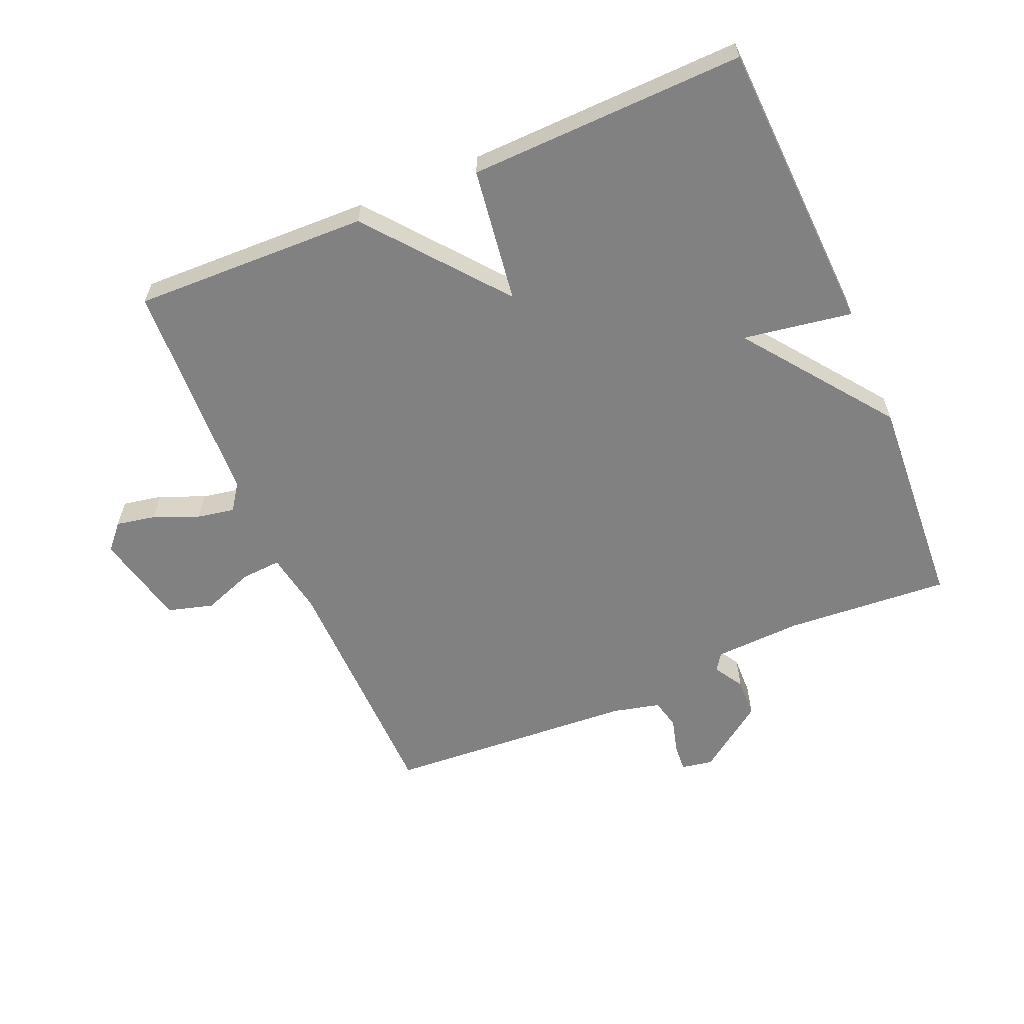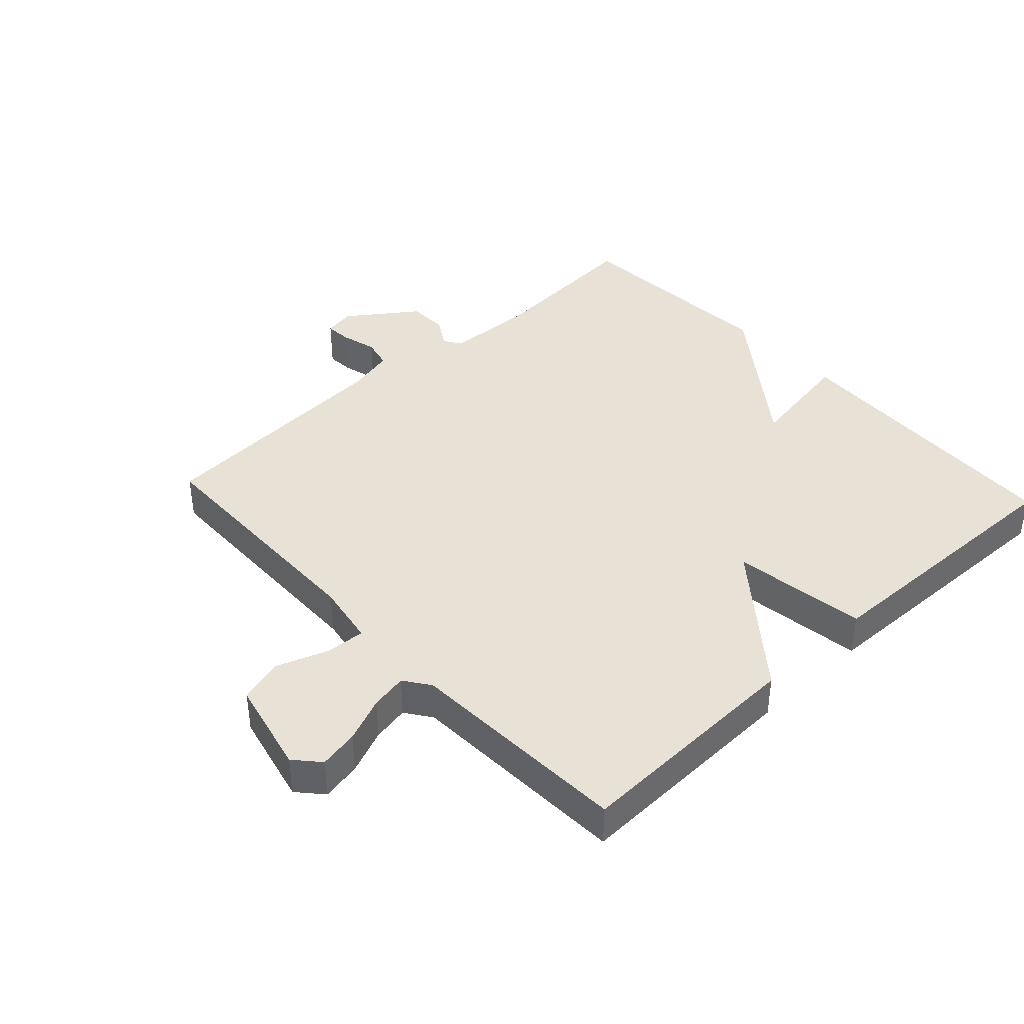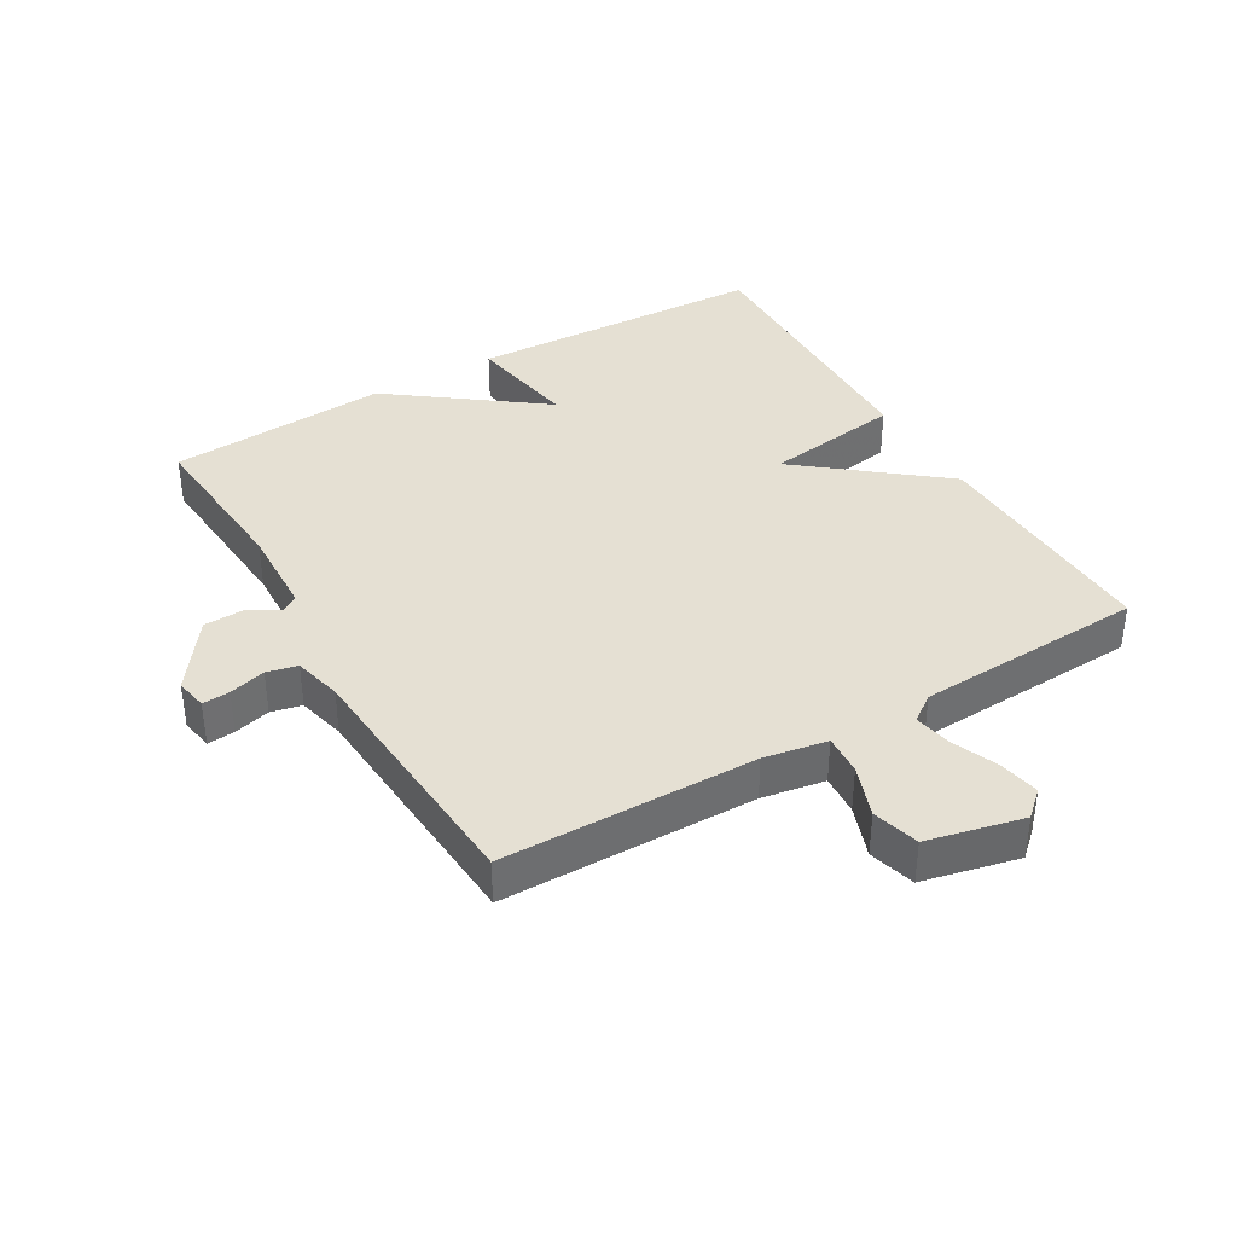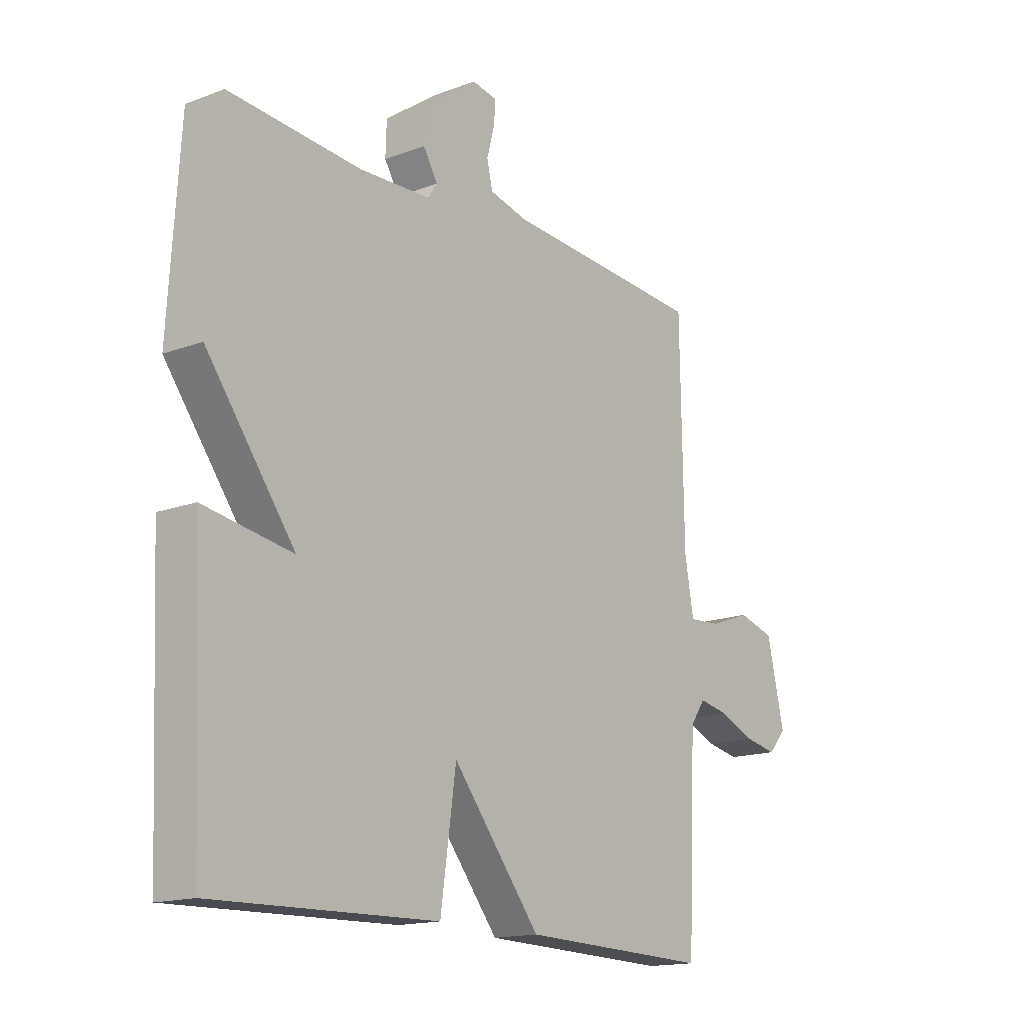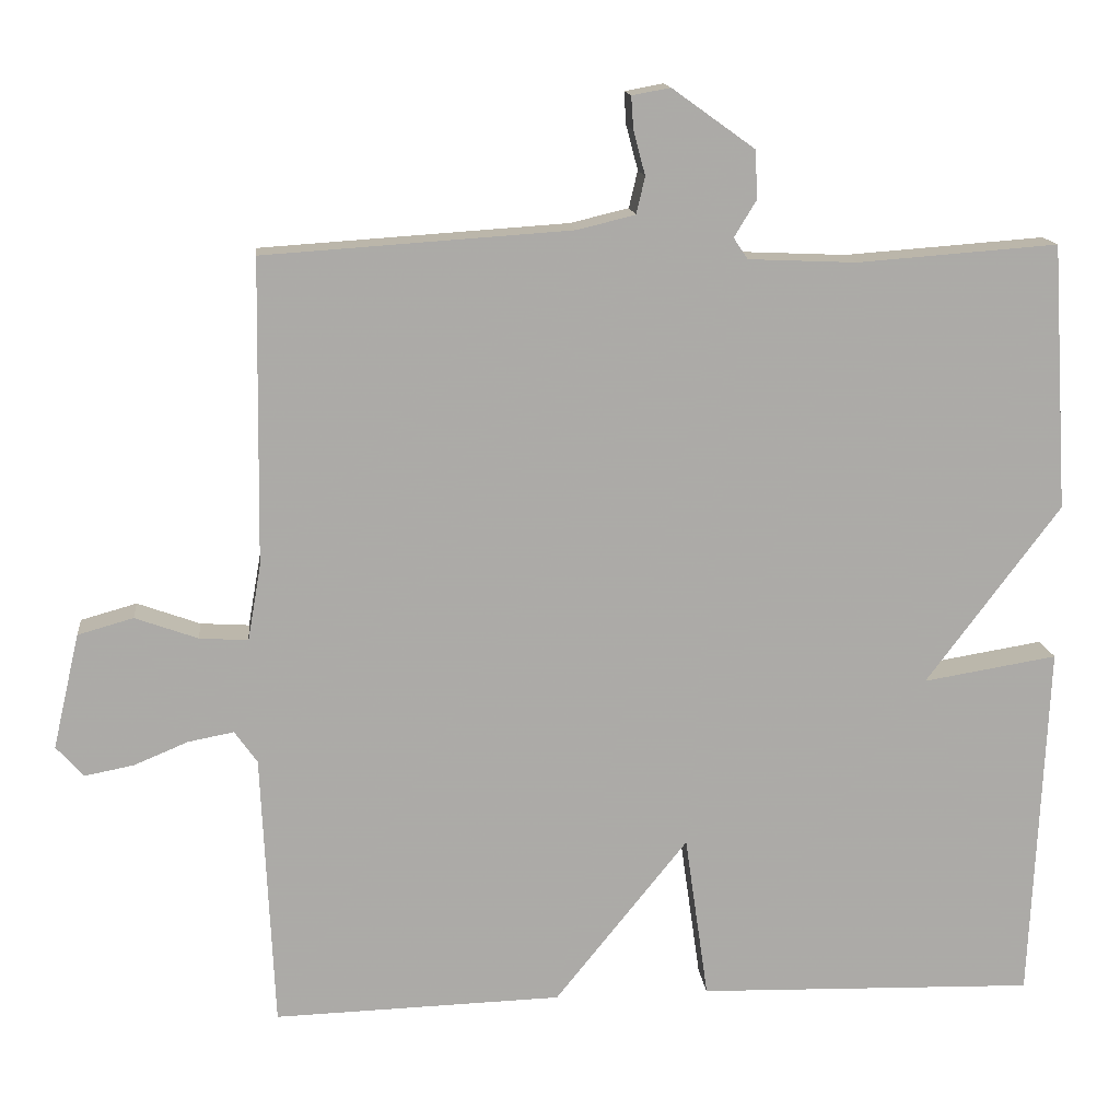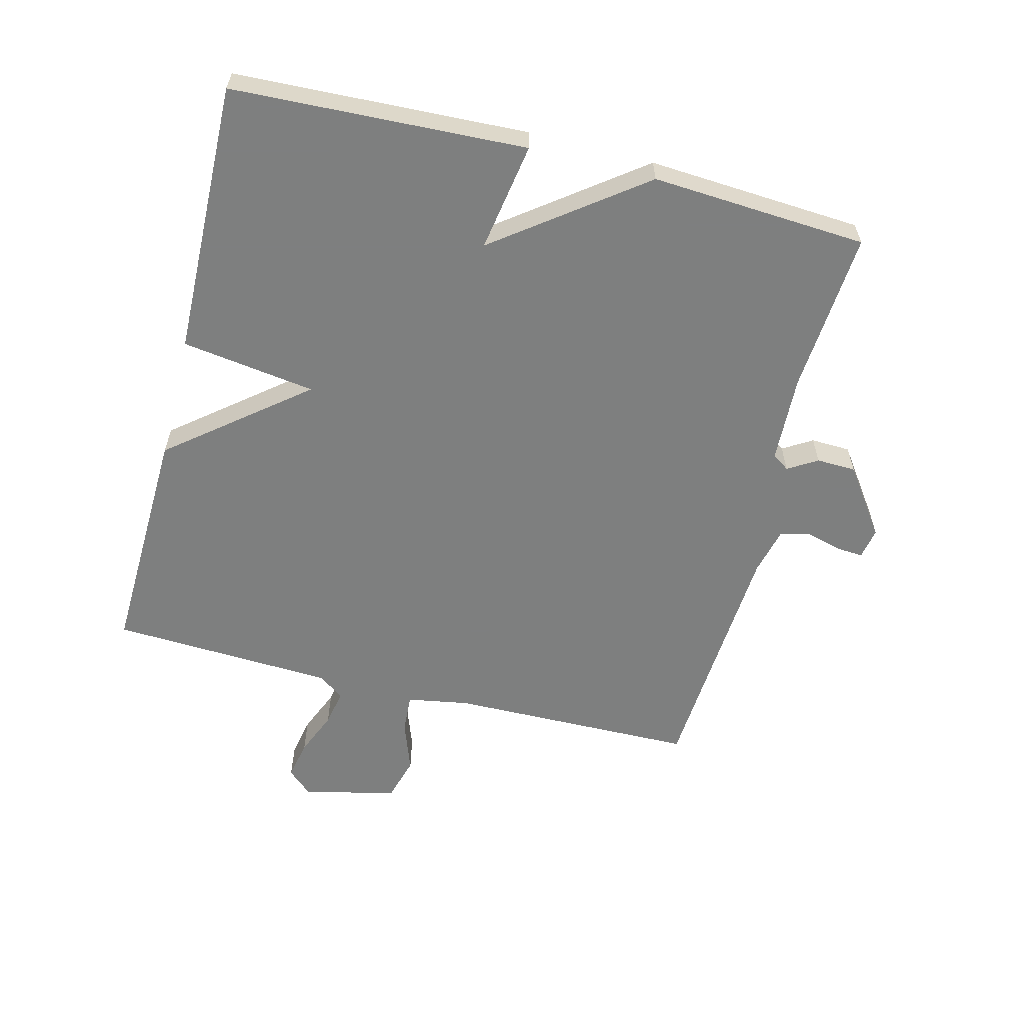
<metadata>
{"format":"obj","ext":"obj","renderer":"f3d","projection":"perspective","resolution":1024,"background":"white","views":[{"elev":-60.5,"azim":-156.8,"up":"+Y"},{"elev":40.3,"azim":137.2,"up":"+Y"},{"elev":38.2,"azim":59.6,"up":"+Y"},{"elev":-15.8,"azim":-52.0,"up":"+Z"},{"elev":14.3,"azim":174.1,"up":"+Z"},{"elev":-59.6,"azim":-104.3,"up":"+Y"}]}
</metadata>
<code>
v -0.5 0.07 0.5
v -0.244 0.07 0.481
v -0.106 0.07 0.487
v -0.088 0.07 0.514
v -0.116 0.07 0.56
v -0.114 0.07 0.622
v -0.008 0.07 0.698
v 0.041 0.07 0.689
v 0.038 0.07 0.647
v 0.023 0.07 0.591
v 0.034 0.07 0.544
v 0.108 0.07 0.526
v 0.5 0.07 0.5
v 0.506 0.07 0.111
v 0.523 0.07 0.014
v 0.585 0.07 0.018
v 0.665 0.07 0.047
v 0.736 0.07 0.027
v 0.77 0.07 -0.12
v 0.735 0.07 -0.159
v 0.673 0.07 -0.147
v 0.603 0.07 -0.118
v 0.545 0.07 -0.107
v 0.516 0.07 -0.148
v 0.5 0.07 -0.5
v 0.132 0.07 -0.489
v -0.038 0.07 -0.278
v -0.068 0.07 -0.489
v -0.5 0.07 -0.5
v -0.521 0.07 -0.039
v -0.35 0.07 -0.067
v -0.521 0.07 0.161
v -0.5 0 0.5
v -0.244 0 0.481
v -0.106 0 0.487
v -0.088 0 0.514
v -0.116 0 0.56
v -0.114 0 0.622
v -0.008 0 0.698
v 0.041 0 0.689
v 0.038 0 0.647
v 0.023 0 0.591
v 0.034 0 0.544
v 0.108 0 0.526
v 0.5 0 0.5
v 0.506 0 0.111
v 0.523 0 0.014
v 0.585 0 0.018
v 0.665 0 0.047
v 0.736 0 0.027
v 0.77 0 -0.12
v 0.735 0 -0.159
v 0.673 0 -0.147
v 0.603 0 -0.118
v 0.545 0 -0.107
v 0.516 0 -0.148
v 0.5 0 -0.5
v 0.132 0 -0.489
v -0.038 0 -0.278
v -0.068 0 -0.489
v -0.5 0 -0.5
v -0.521 0 -0.039
v -0.35 0 -0.067
v -0.521 0 0.161
f 31 32 1 2
f 29 30 31
f 28 29 31
f 27 28 31
f 27 31 2 3
f 27 3 4
f 26 27 4
f 25 26 4
f 24 25 4
f 4 5 6
f 24 4 6
f 23 24 6
f 22 23 6
f 20 21 22
f 19 20 22
f 18 19 22
f 17 18 22
f 16 17 22
f 15 16 22
f 15 22 6
f 14 15 6
f 12 13 14
f 11 12 14
f 11 14 6
f 10 11 6 7
f 7 8 9 10
f 34 33 64 63
f 63 62 61
f 63 61 60
f 63 60 59
f 35 34 63 59
f 36 35 59
f 36 59 58
f 36 58 57
f 36 57 56
f 38 37 36
f 38 36 56
f 38 56 55
f 38 55 54
f 54 53 52
f 54 52 51
f 54 51 50
f 54 50 49
f 54 49 48
f 54 48 47
f 38 54 47
f 38 47 46
f 46 45 44
f 46 44 43
f 38 46 43
f 39 38 43 42
f 42 41 40 39
f 1 33 34 2
f 2 34 35 3
f 3 35 36 4
f 4 36 37 5
f 5 37 38 6
f 6 38 39 7
f 7 39 40 8
f 8 40 41 9
f 9 41 42 10
f 10 42 43 11
f 11 43 44 12
f 12 44 45 13
f 13 45 46 14
f 14 46 47 15
f 15 47 48 16
f 16 48 49 17
f 17 49 50 18
f 18 50 51 19
f 19 51 52 20
f 20 52 53 21
f 21 53 54 22
f 22 54 55 23
f 23 55 56 24
f 24 56 57 25
f 25 57 58 26
f 26 58 59 27
f 27 59 60 28
f 28 60 61 29
f 29 61 62 30
f 30 62 63 31
f 31 63 64 32
f 32 64 33 1

</code>
